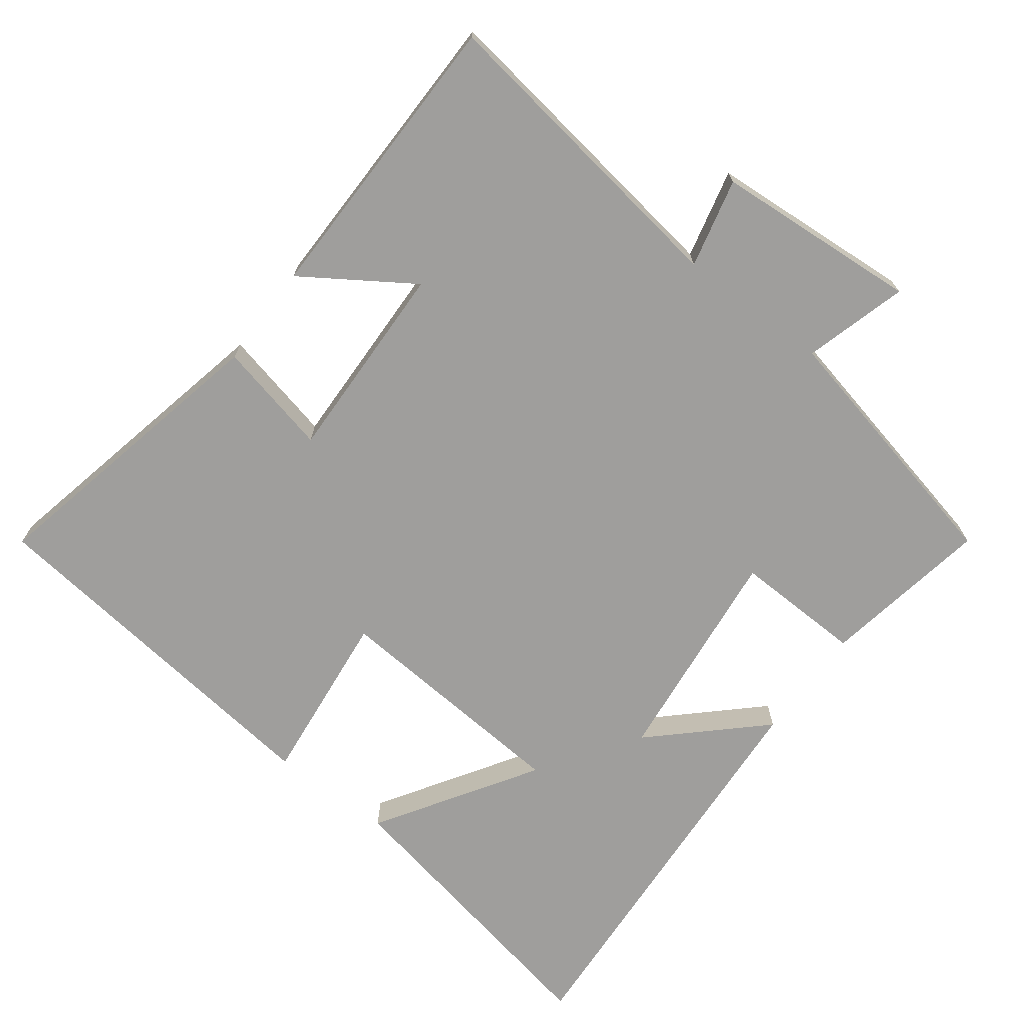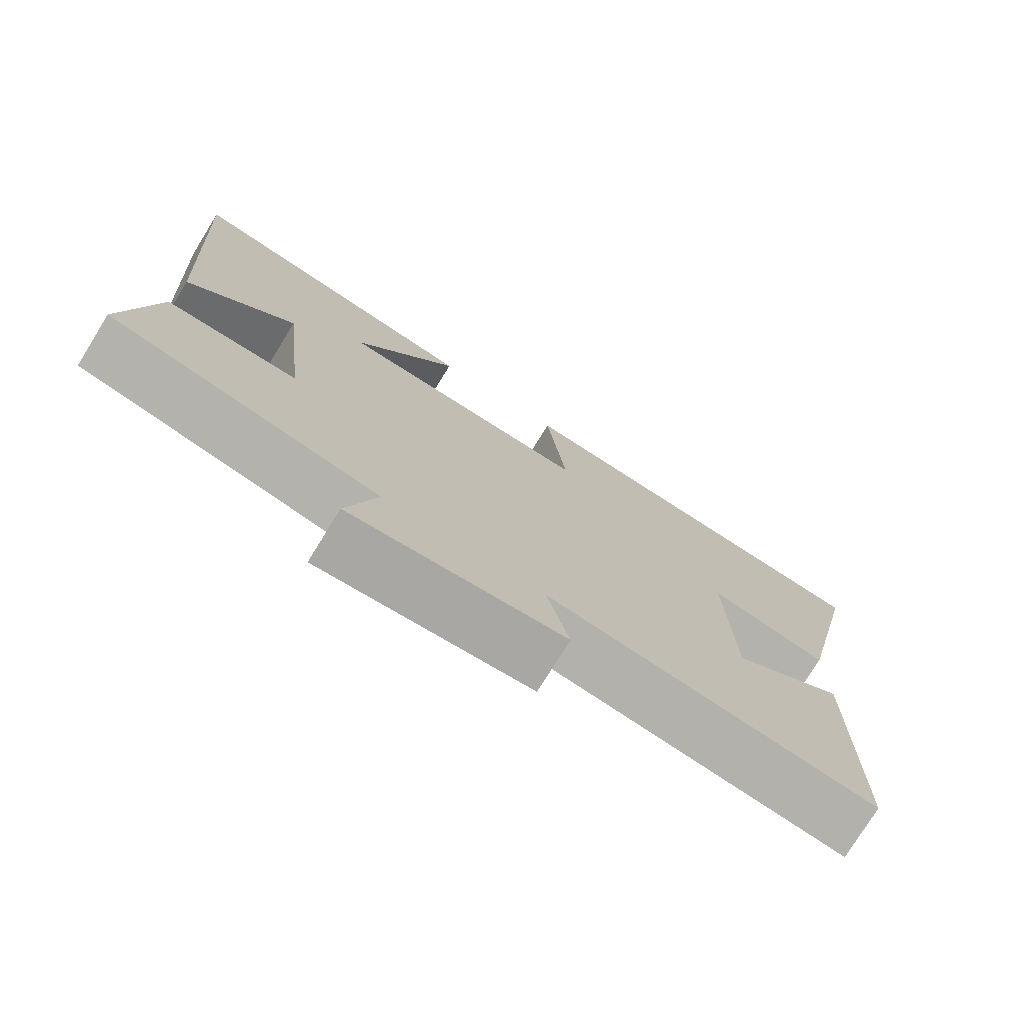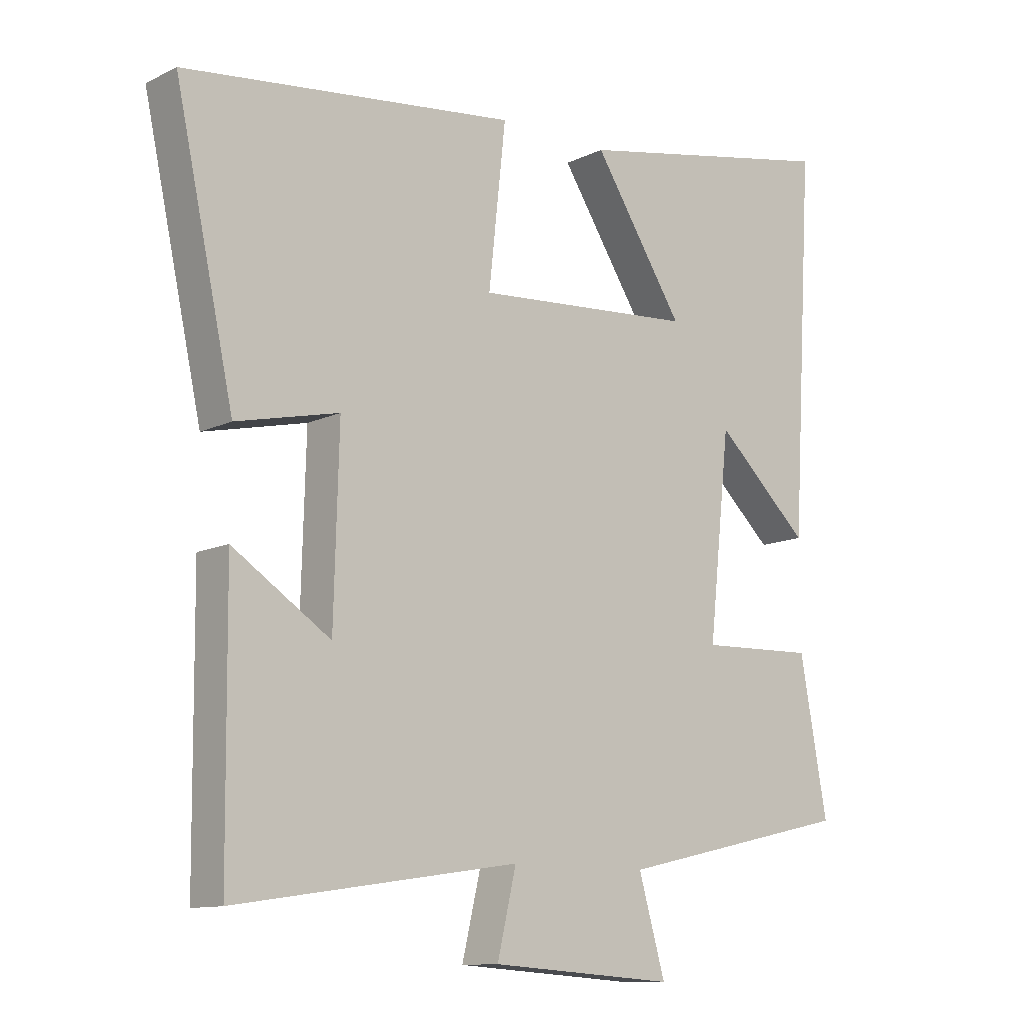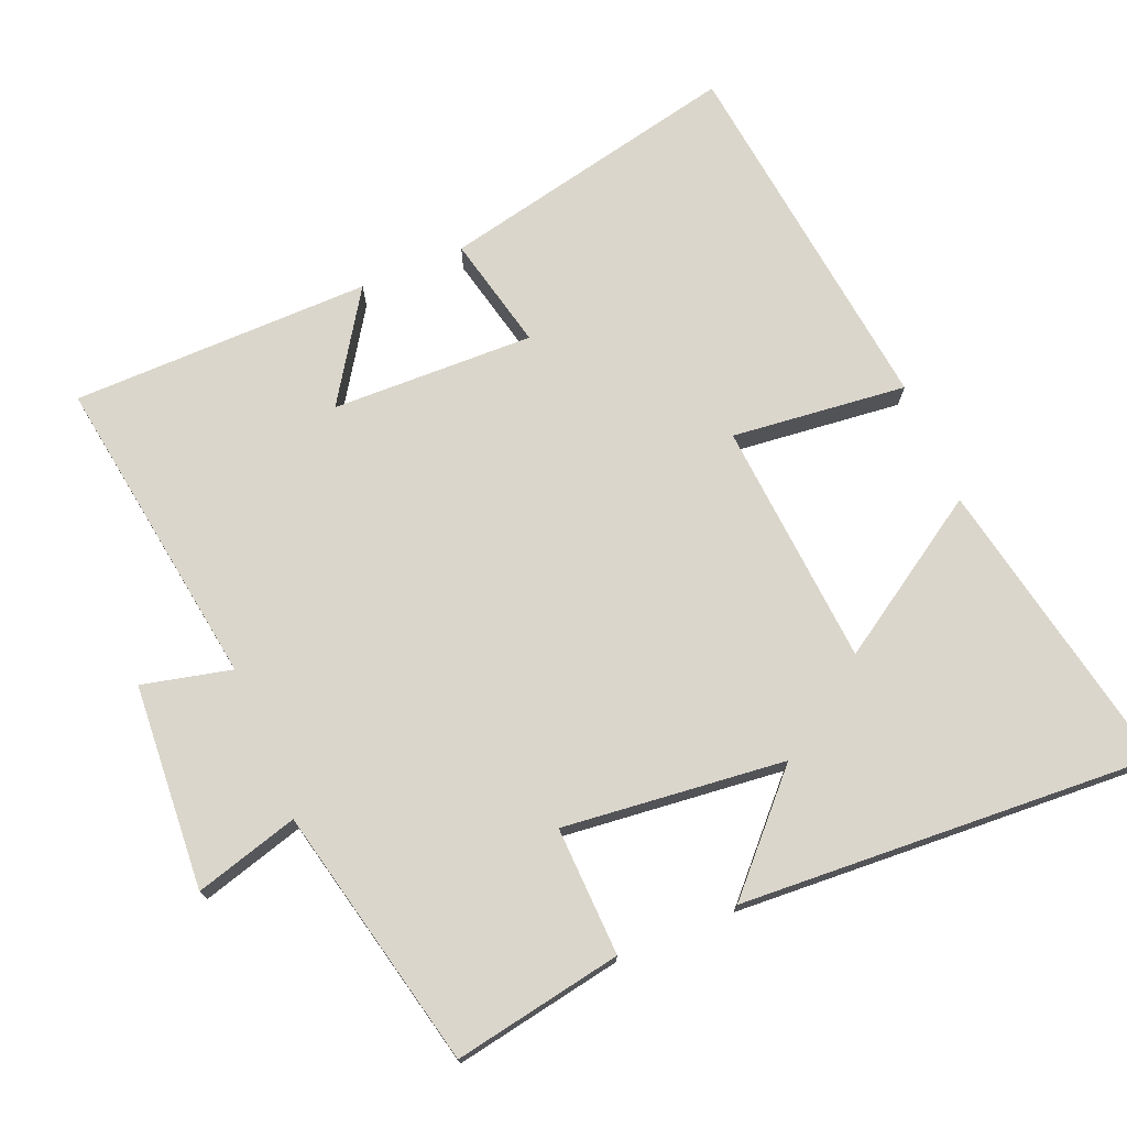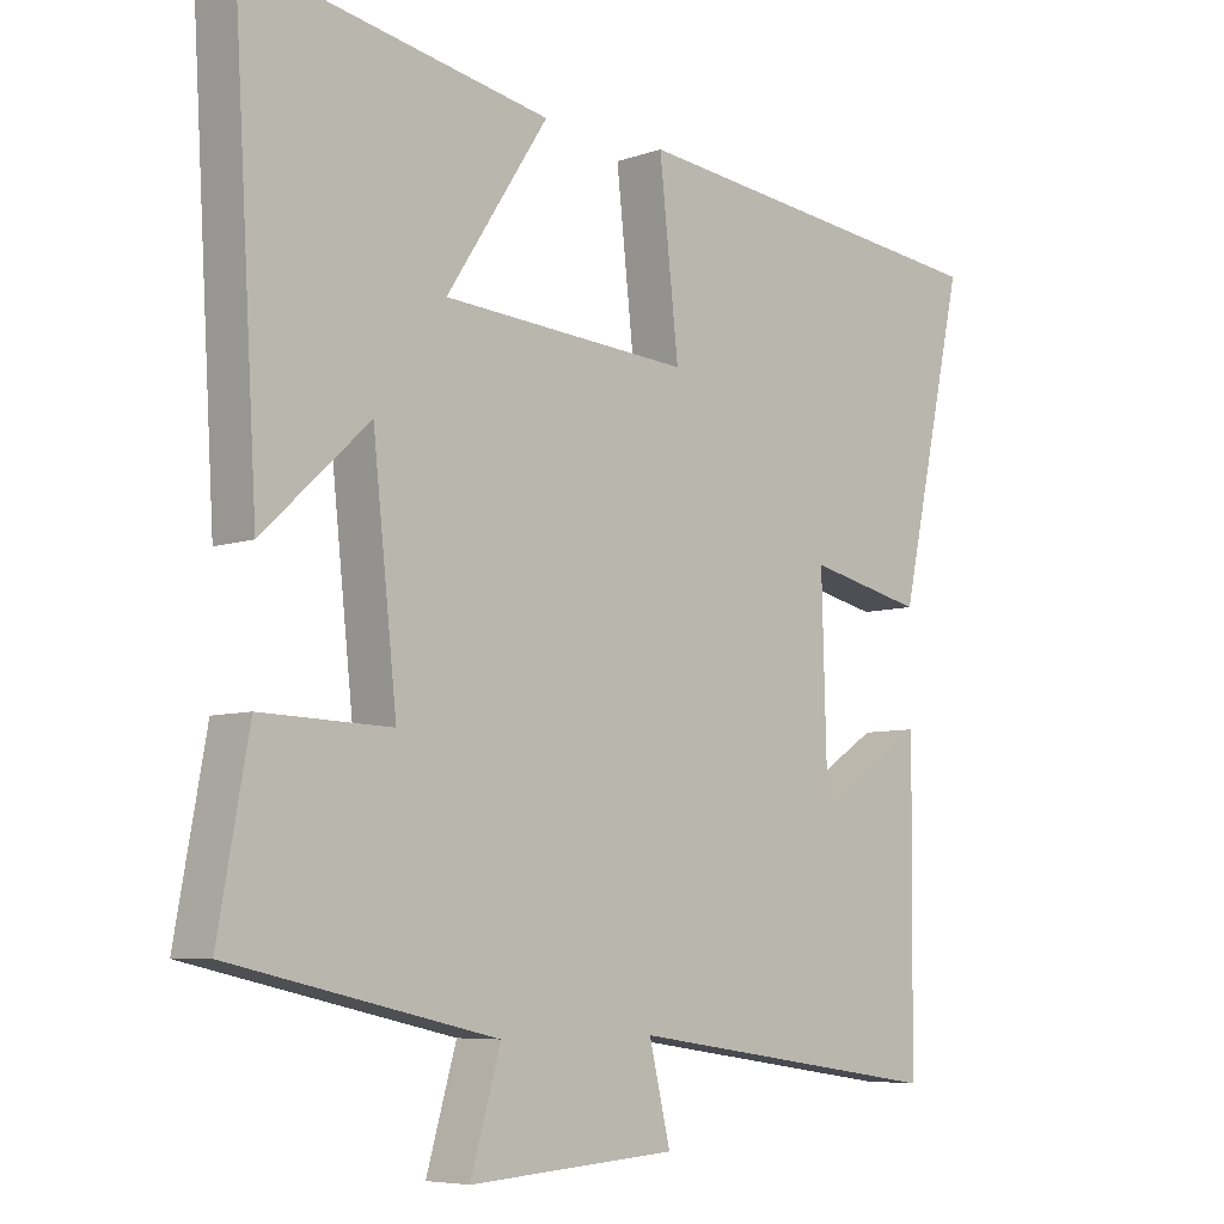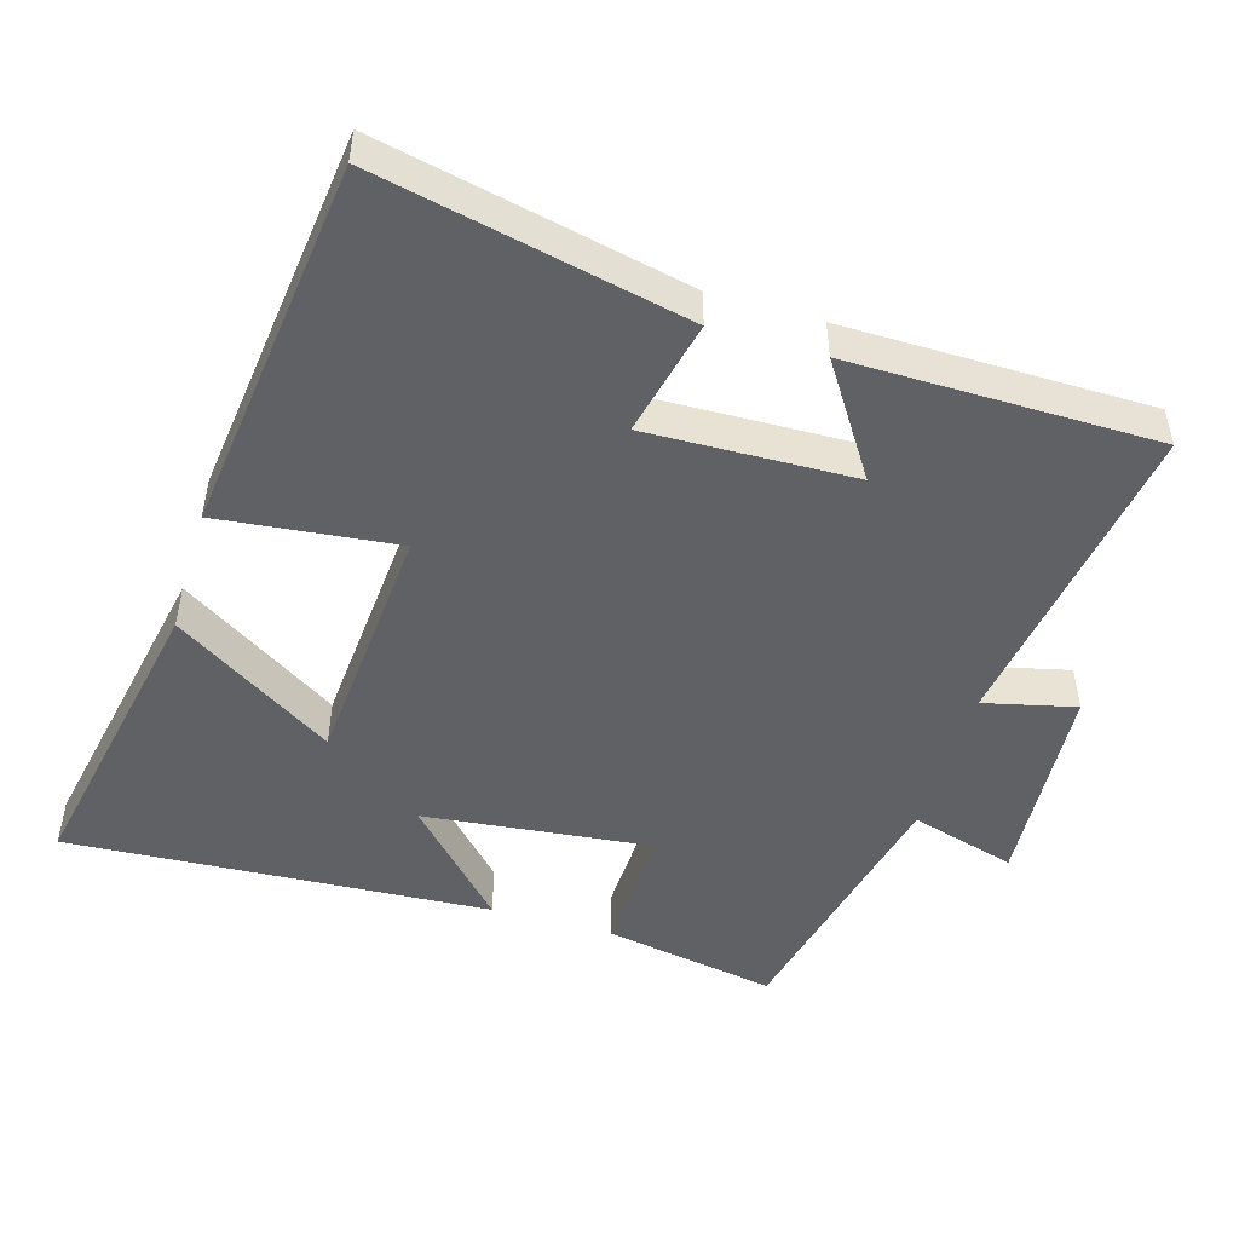
<metadata>
{"format":"obj","ext":"obj","renderer":"f3d","projection":"perspective","resolution":1024,"background":"white","views":[{"elev":-71.0,"azim":143.1,"up":"+Y"},{"elev":-76.2,"azim":-31.7,"up":"+Z"},{"elev":-11.6,"azim":139.2,"up":"+Z"},{"elev":73.6,"azim":-112.7,"up":"+Y"},{"elev":-6.7,"azim":-44.3,"up":"+Z"},{"elev":-48.9,"azim":73.5,"up":"+Y"}]}
</metadata>
<code>
v -0.535 0.07 0.583
v -0.11 0.07 0.5
v -0.253 0.07 0.277
v 0.095 0.07 0.251
v 0.068 0.07 0.5
v 0.593 0.07 0.438
v 0.5 0.07 0.01
v 0.338 0.07 0.047
v 0.346 0.07 -0.241
v 0.5 0.07 -0.14
v 0.496 0.07 -0.566
v 0.049 0.07 -0.5
v 0.079 0.07 -0.627
v -0.213 0.07 -0.647
v -0.171 0.07 -0.5
v -0.543 0.07 -0.416
v -0.5 0.07 -0.176
v -0.317 0.07 -0.182
v -0.351 0.07 0.134
v -0.5 0.07 -0.006
v -0.535 0 0.583
v -0.11 0 0.5
v -0.253 0 0.277
v 0.095 0 0.251
v 0.068 0 0.5
v 0.593 0 0.438
v 0.5 0 0.01
v 0.338 0 0.047
v 0.346 0 -0.241
v 0.5 0 -0.14
v 0.496 0 -0.566
v 0.049 0 -0.5
v 0.079 0 -0.627
v -0.213 0 -0.647
v -0.171 0 -0.5
v -0.543 0 -0.416
v -0.5 0 -0.176
v -0.317 0 -0.182
v -0.351 0 0.134
v -0.5 0 -0.006
f 19 20 1 2
f 15 16 17 18
f 15 18 19
f 12 13 14 15
f 12 15 19
f 9 10 11 12
f 8 9 12 19
f 5 6 7 8
f 4 5 8
f 3 4 8 19
f 2 3 19
f 22 21 40 39
f 38 37 36 35
f 39 38 35
f 35 34 33 32
f 39 35 32
f 32 31 30 29
f 39 32 29 28
f 28 27 26 25
f 28 25 24
f 39 28 24 23
f 39 23 22
f 1 21 22 2
f 2 22 23 3
f 3 23 24 4
f 4 24 25 5
f 5 25 26 6
f 6 26 27 7
f 7 27 28 8
f 8 28 29 9
f 9 29 30 10
f 10 30 31 11
f 11 31 32 12
f 12 32 33 13
f 13 33 34 14
f 14 34 35 15
f 15 35 36 16
f 16 36 37 17
f 17 37 38 18
f 18 38 39 19
f 19 39 40 20
f 20 40 21 1

</code>
